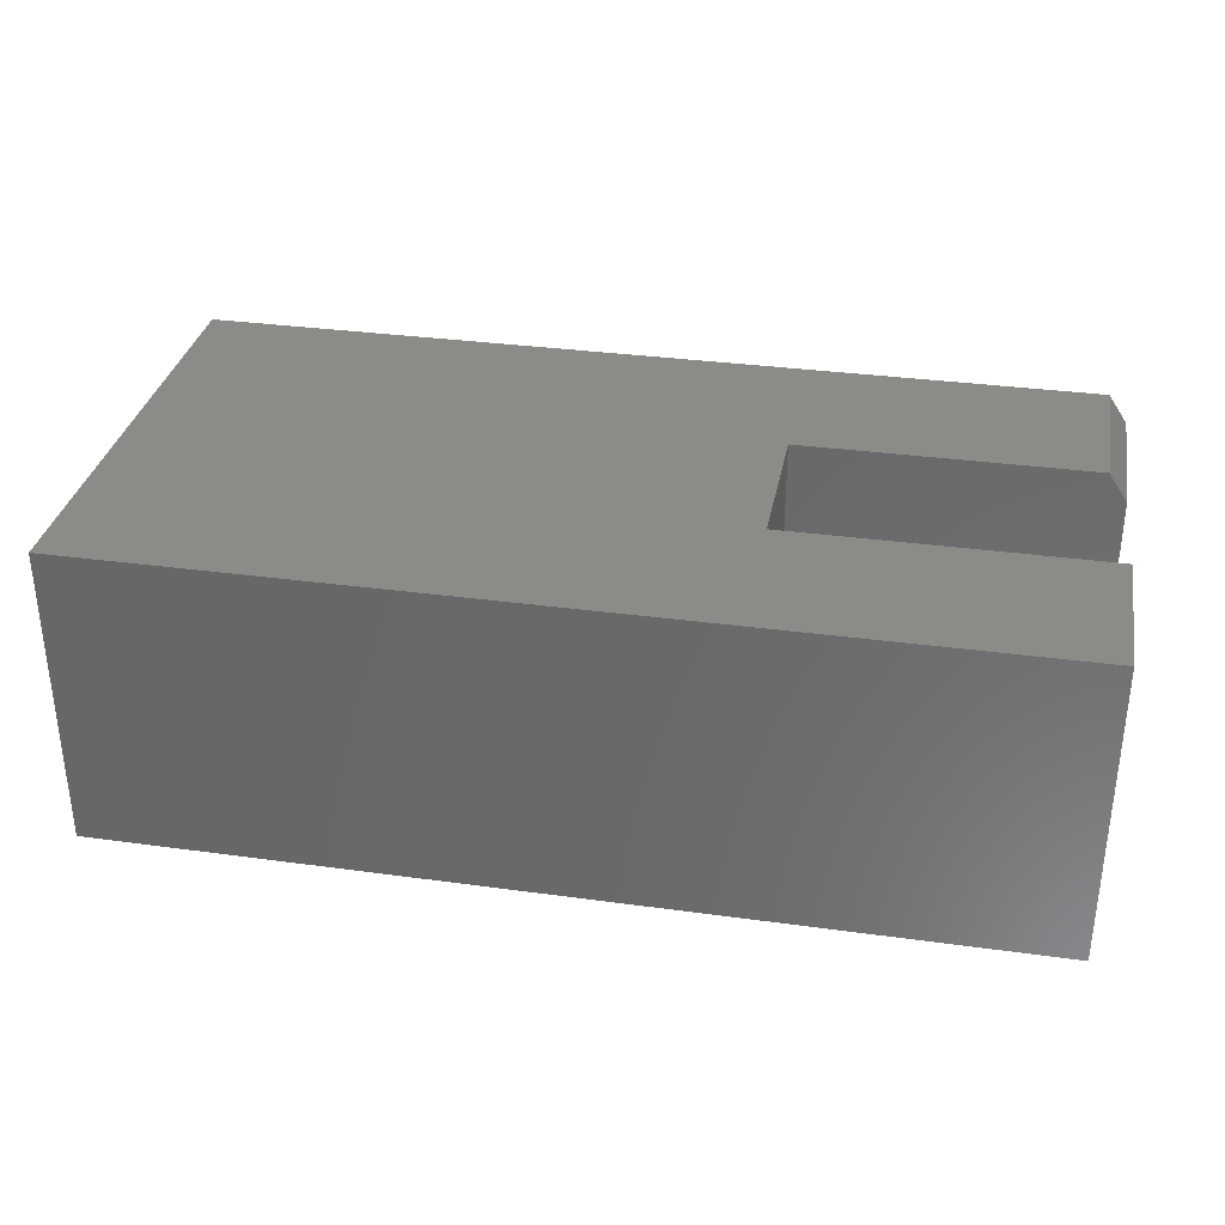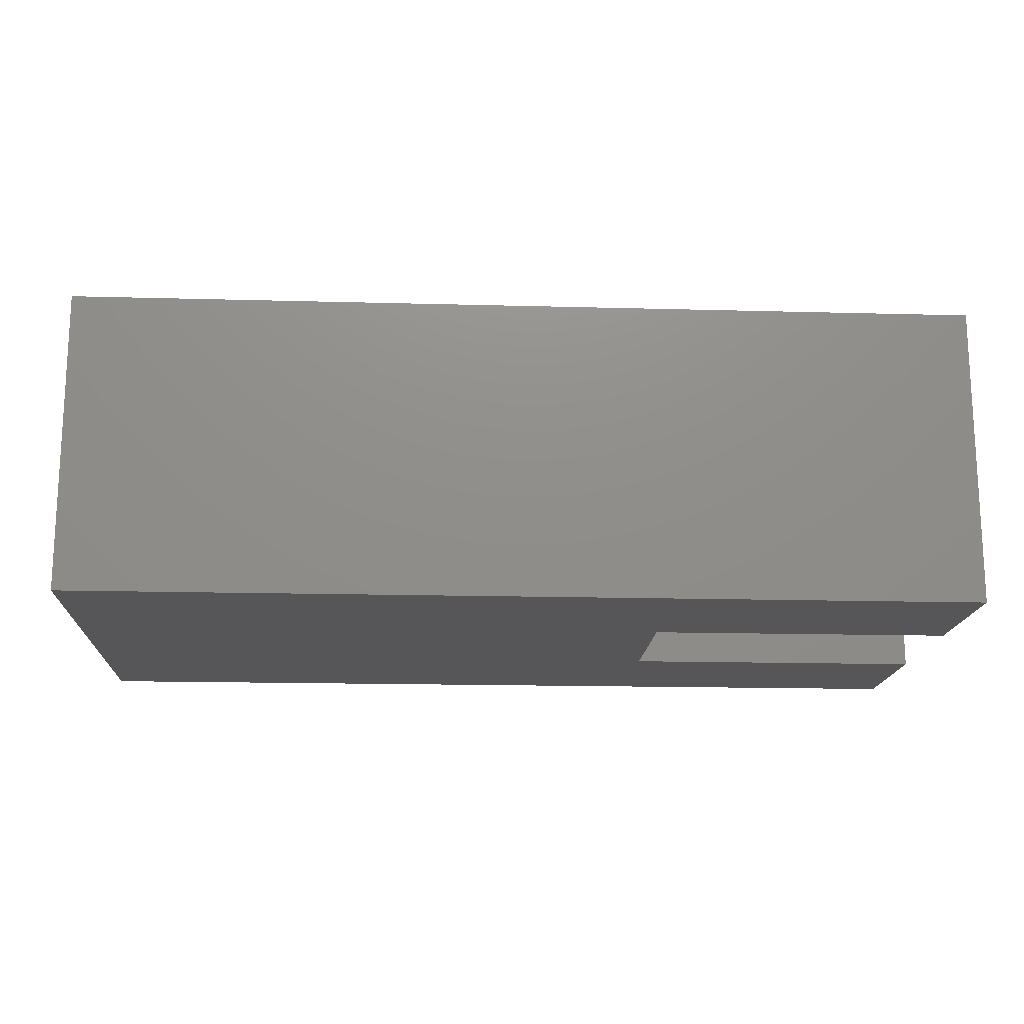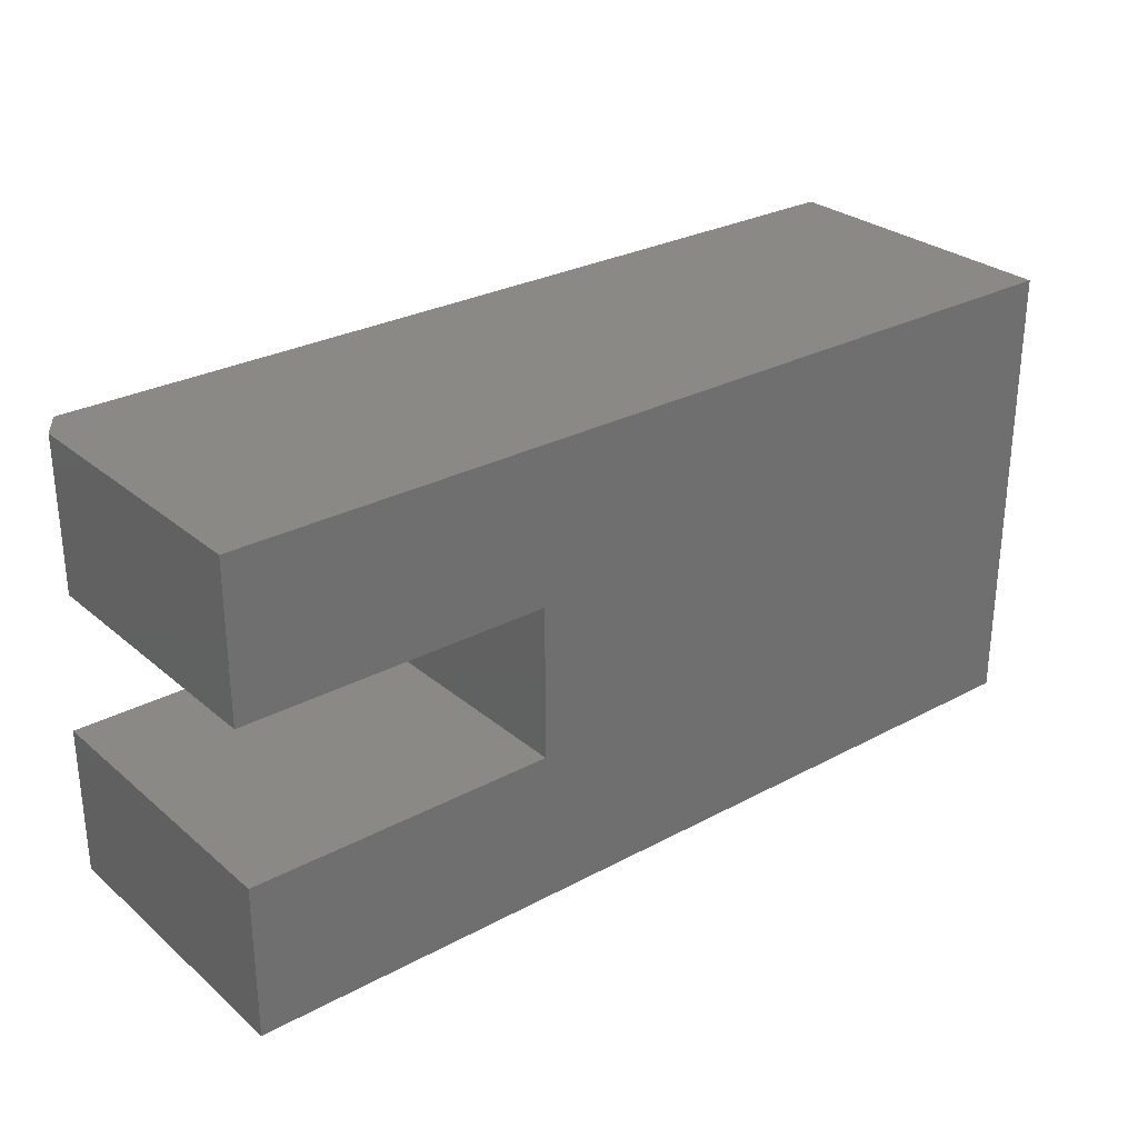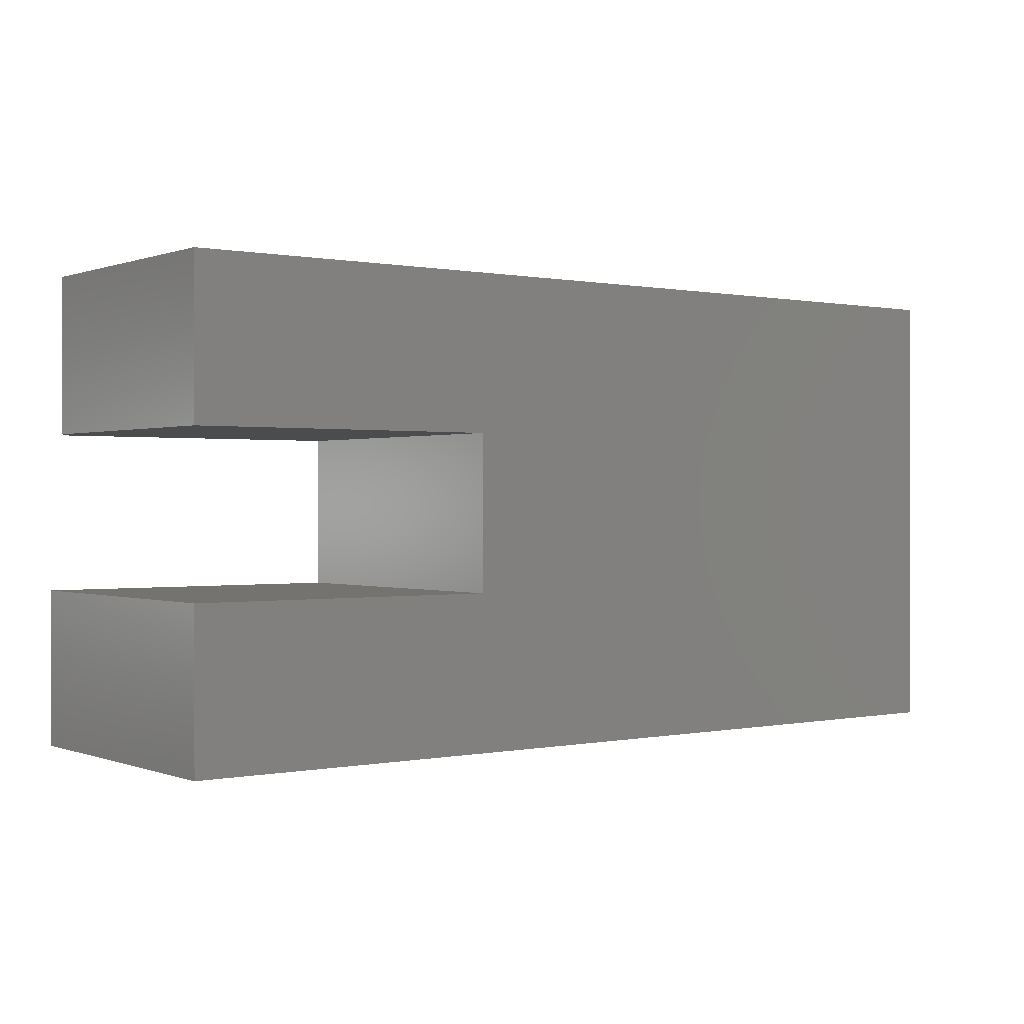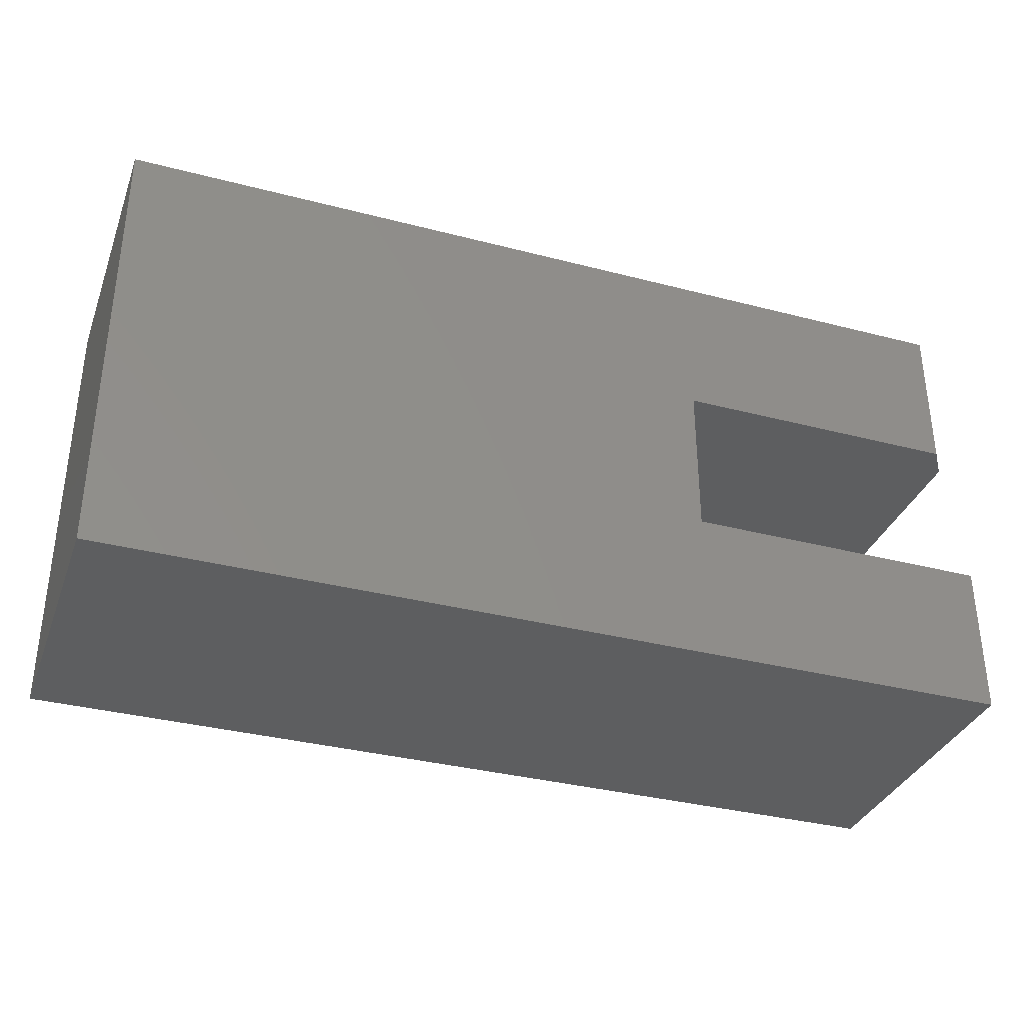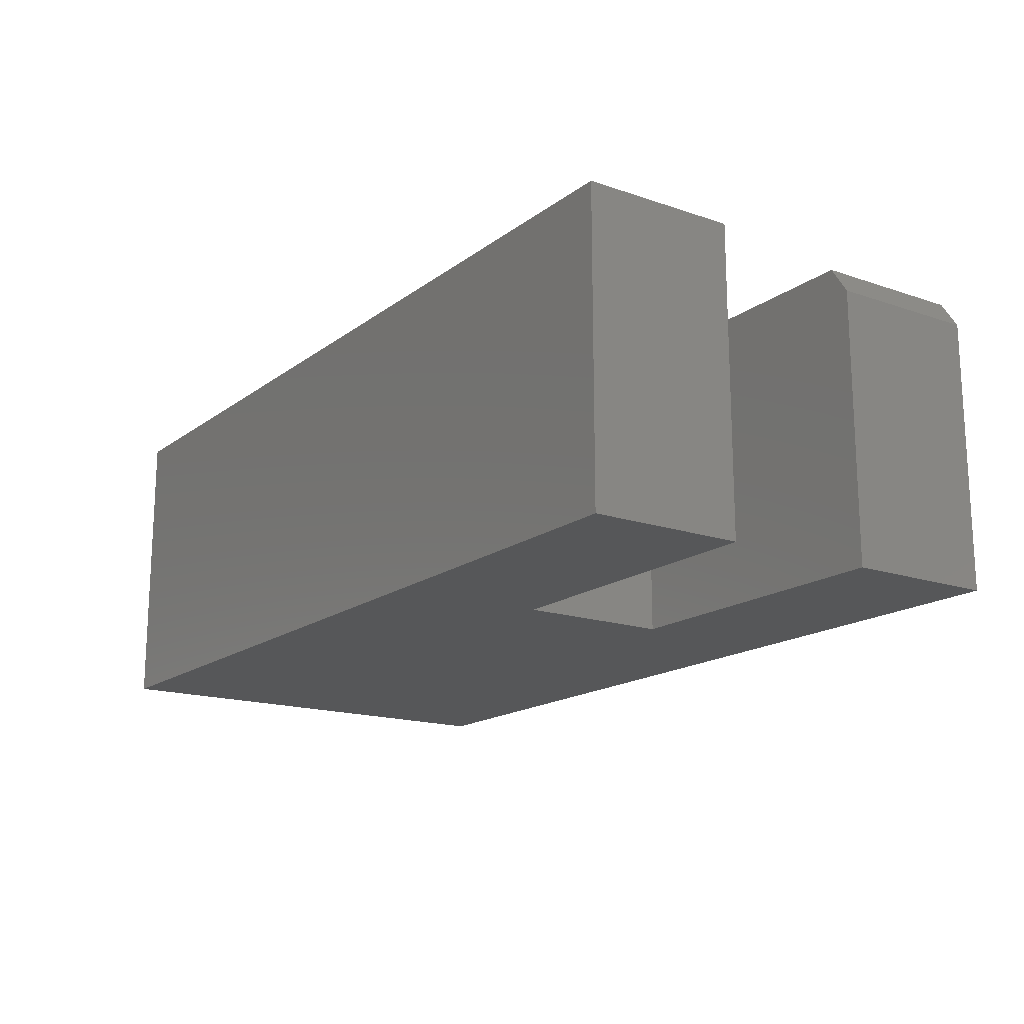
<metadata>
{"format":"stl","ext":"stl","renderer":"f3d","projection":"perspective","resolution":1024,"background":"white","views":[{"elev":33.0,"azim":10.7,"up":"+Z"},{"elev":-16.1,"azim":-3.2,"up":"+Z"},{"elev":28.4,"azim":141.2,"up":"+Y"},{"elev":0.3,"azim":143.2,"up":"+Y"},{"elev":-34.6,"azim":-19.2,"up":"+Y"},{"elev":-16.6,"azim":55.4,"up":"+Z"}]}
</metadata>
<code>
# stl→obj: 18 verts, 32 faces
v 0.75 -0.375 0.25
v 0.75 -0.2487 0.25
v 0 -0.375 0.25
v 0.4974 -0.2487 0.25
v 0 0.003947 0.25
v 0.4974 -0.1224 0.25
v 0.7344 0.003947 0.25
v 0.7344 -0.1224 0.25
v 0 0.003947 0
v 0.75 0.003947 0
v 0.75 0.003947 0.2266
v 0.75 -0.1224 0.2266
v 0.75 -0.1224 0
v 0.4974 -0.1224 0
v 0 -0.375 0
v 0.75 -0.2487 0
v 0.75 -0.375 0
v 0.4974 -0.2487 0
f 1 2 3
f 3 2 4
f 3 4 5
f 5 4 6
f 5 6 7
f 7 6 8
f 9 5 10
f 10 5 7
f 10 7 11
f 12 13 11
f 11 13 10
f 6 14 8
f 8 14 13
f 8 13 12
f 7 8 11
f 11 8 12
f 15 16 17
f 16 15 18
f 18 15 9
f 18 9 14
f 14 9 10
f 14 10 13
f 5 9 3
f 3 9 15
f 18 14 4
f 4 14 6
f 2 16 4
f 4 16 18
f 1 17 2
f 2 17 16
f 3 15 1
f 1 15 17

</code>
